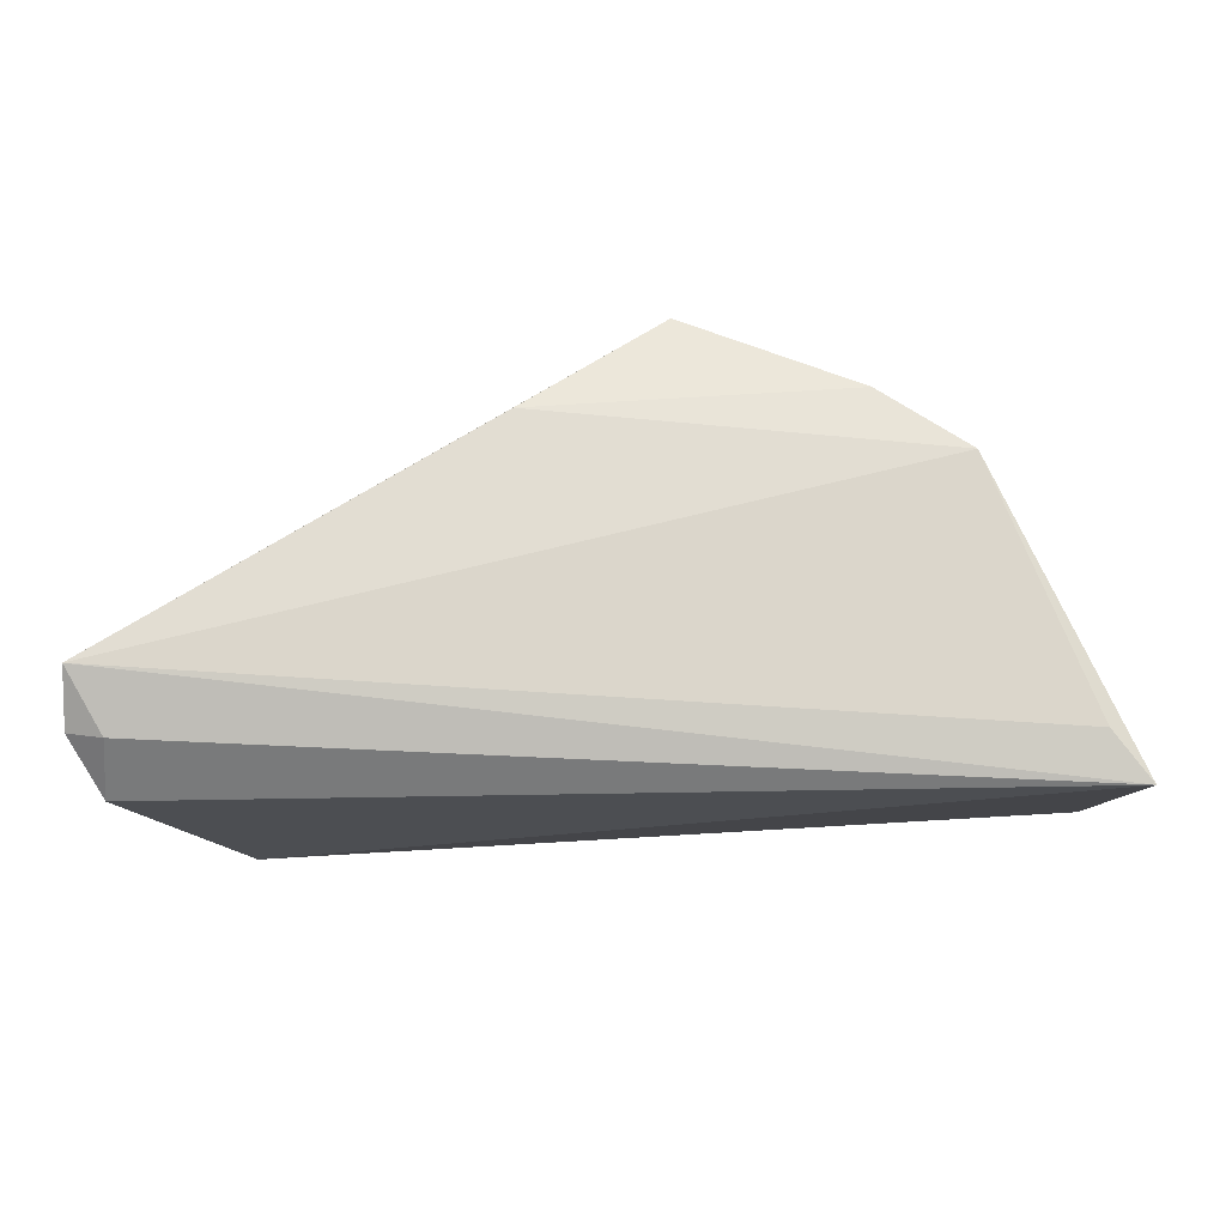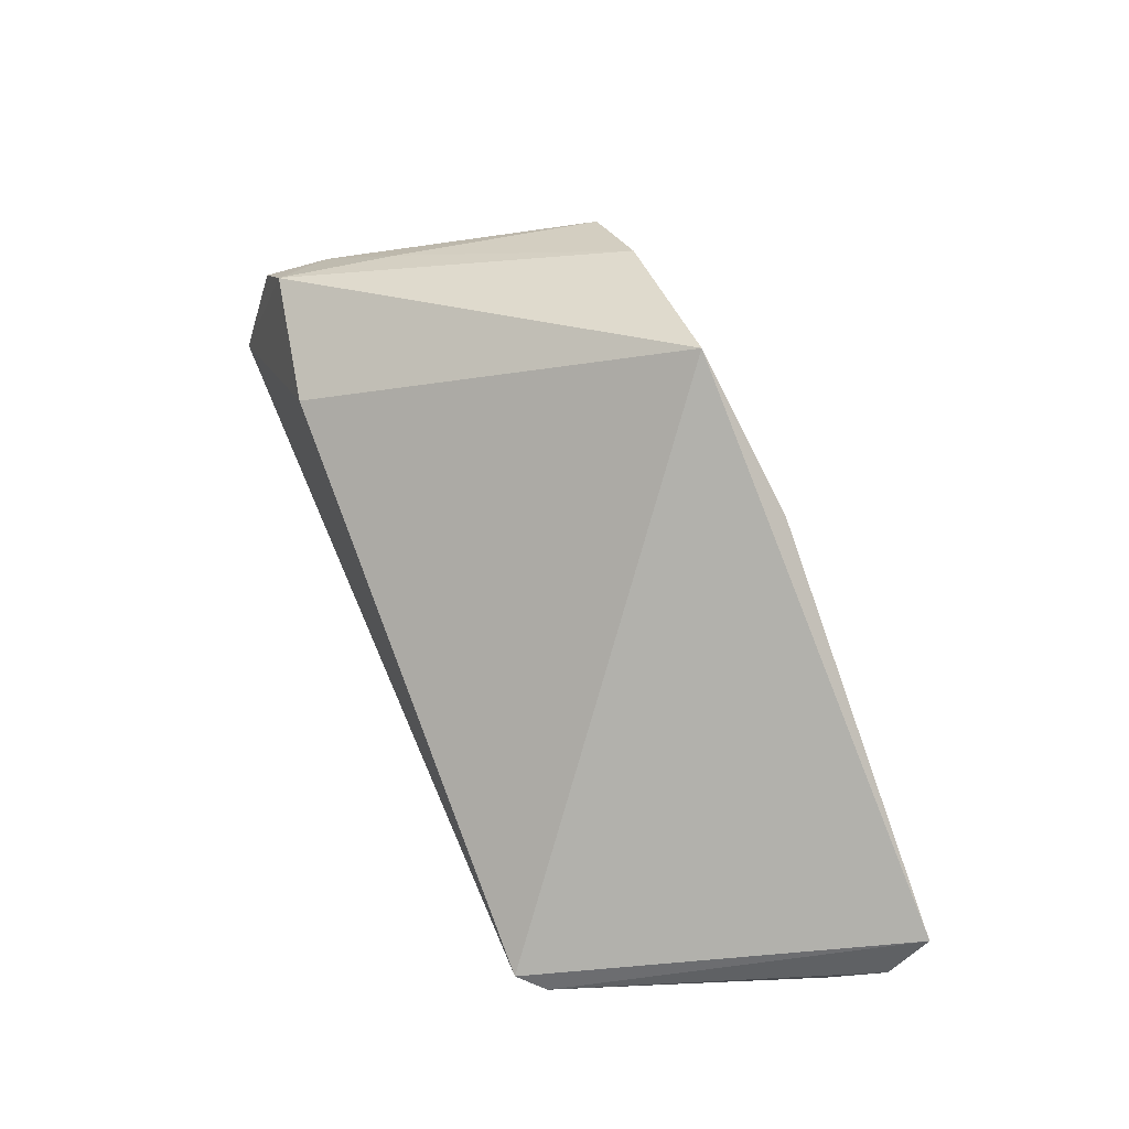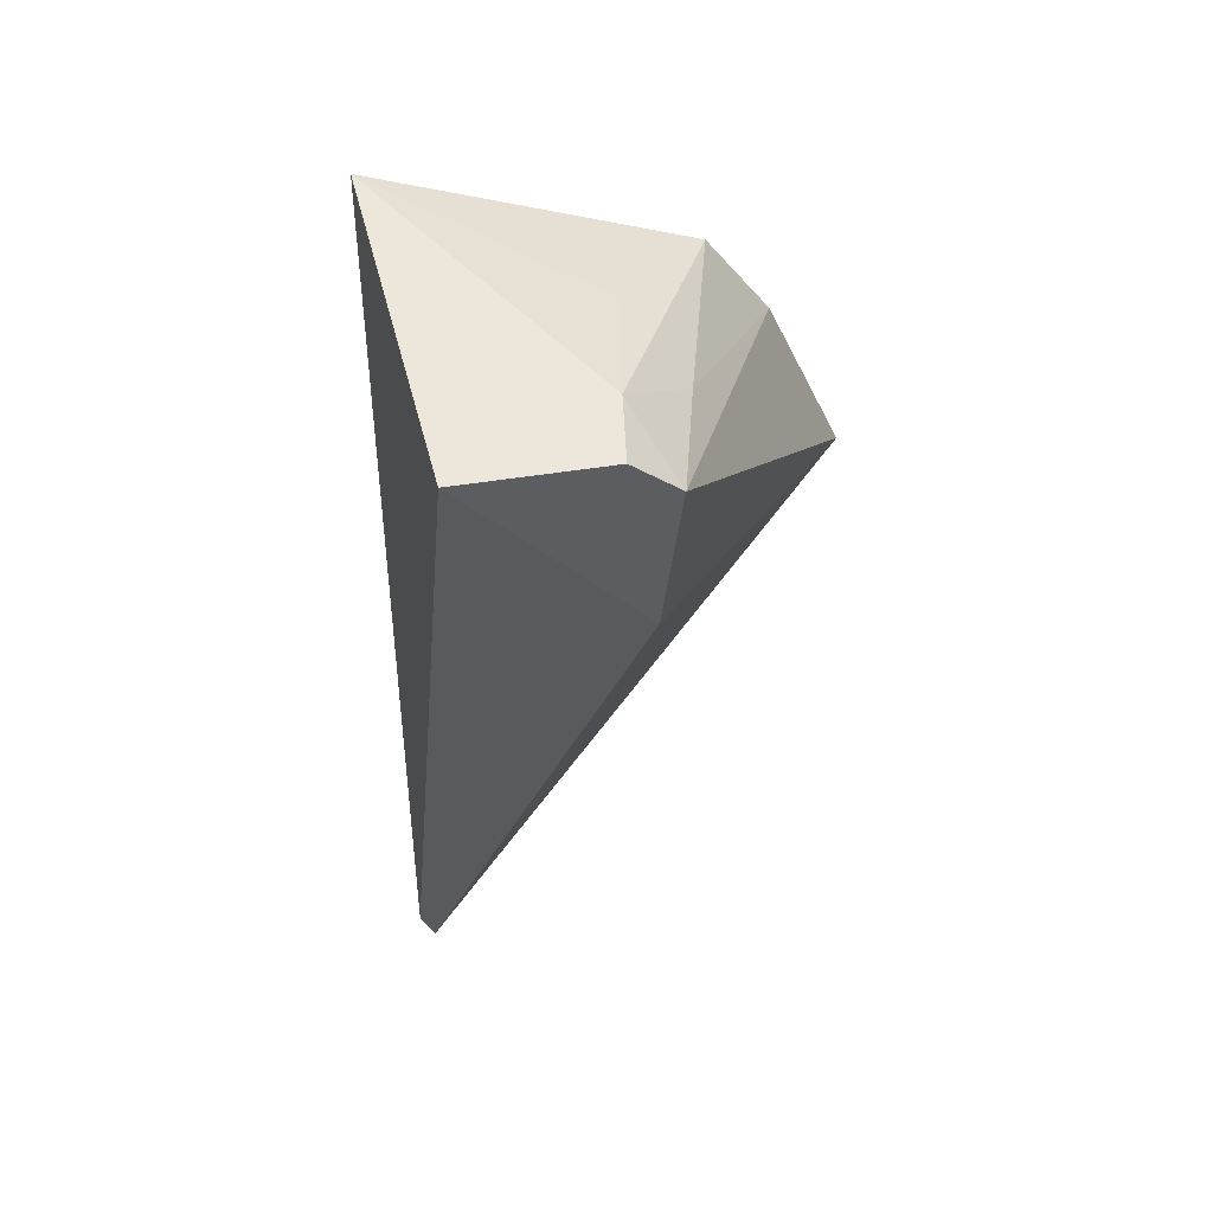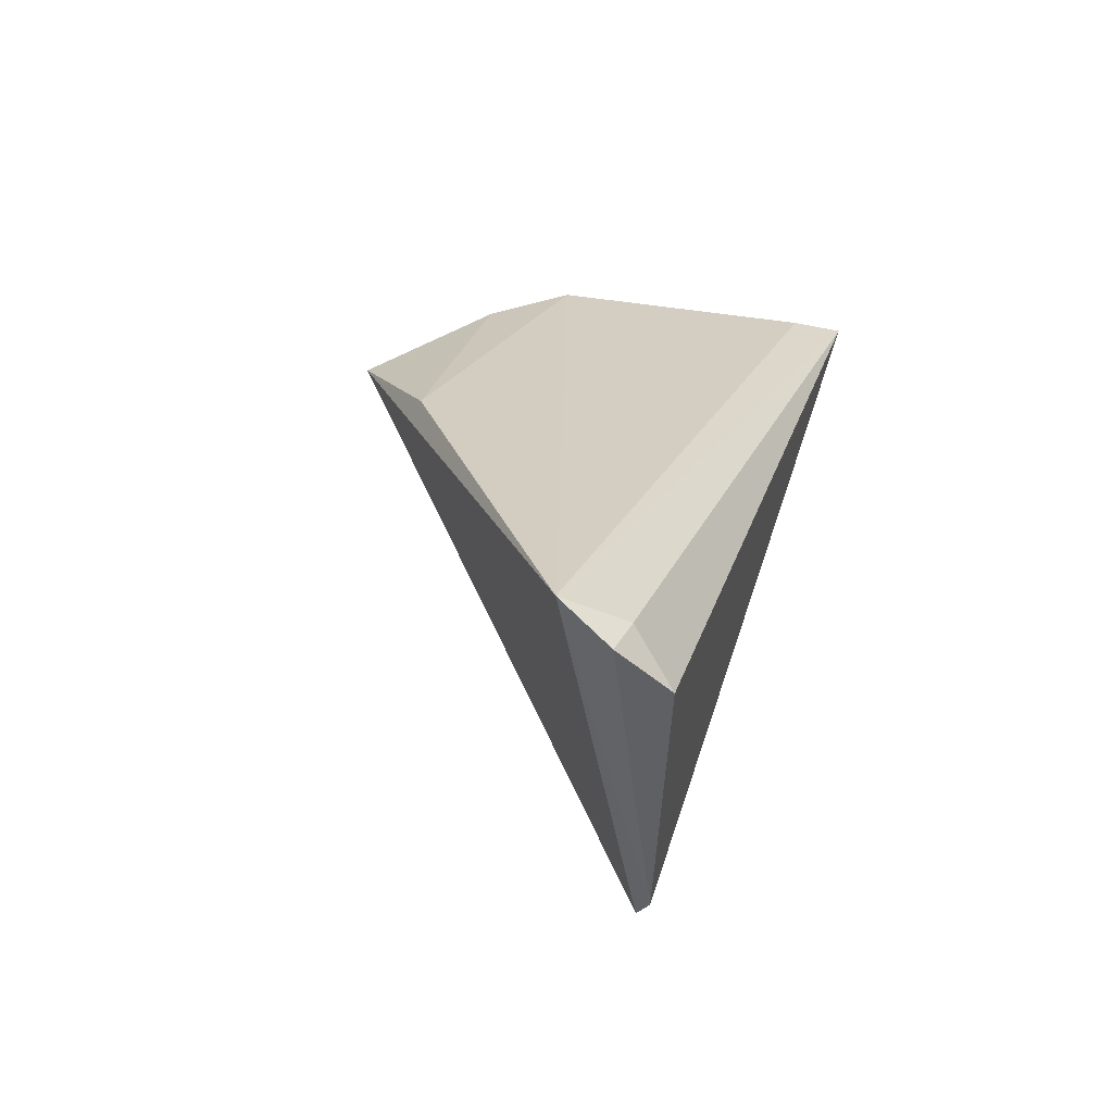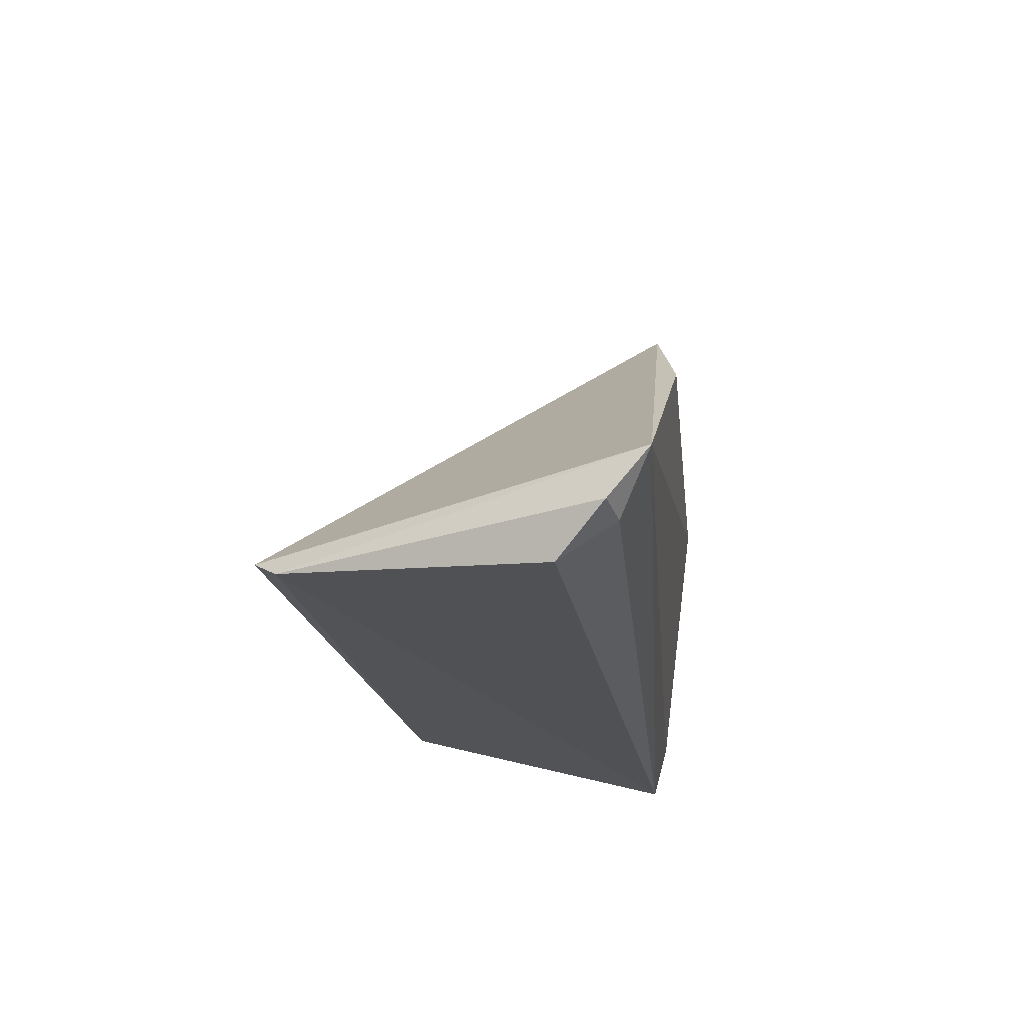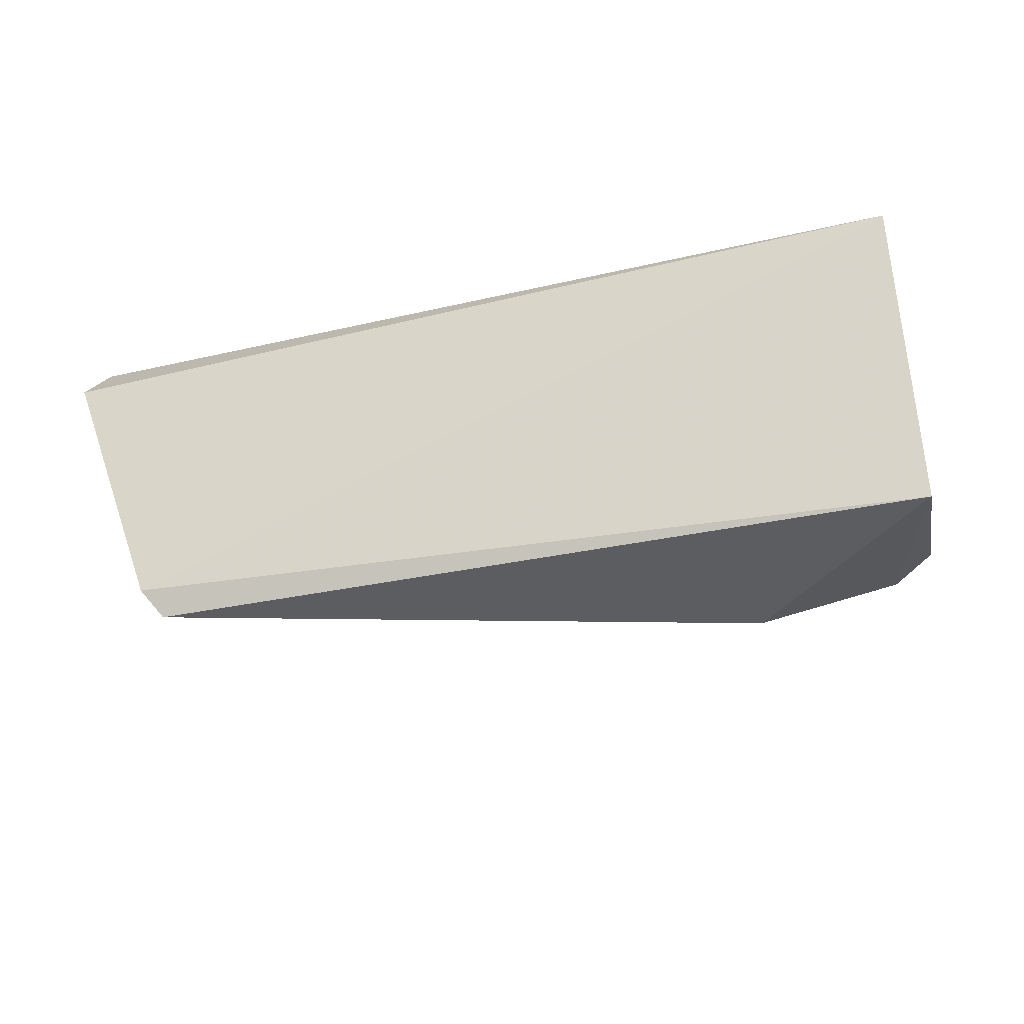
<metadata>
{"format":"obj","ext":"obj","renderer":"f3d","projection":"perspective","resolution":1024,"background":"white","views":[{"elev":65.7,"azim":-0.5,"up":"+Z"},{"elev":62.7,"azim":-112.8,"up":"+Y"},{"elev":-32.8,"azim":88.7,"up":"+Z"},{"elev":25.6,"azim":-74.2,"up":"+Z"},{"elev":-21.5,"azim":-80.7,"up":"+Y"},{"elev":-39.0,"azim":17.5,"up":"+Z"}]}
</metadata>
<code>
v 0.01431 0.009212 0.05994
v 0.01773 0.00207 0.05841
v 0.01727 0.007424 0.05184
v -0.001465 0.003222 0.05112
v -0.004763 0.004141 0.0605
v 0.01763 0.004068 0.05099
v 0.007786 0.01269 0.05969
v 0.0172 0.007348 0.05349
v 0.01677 0.003188 0.05887
v -0.004127 0.001911 0.05837
v -0.001959 0.002791 0.05176
v 0.01282 0.0082 0.05125
v 0.01628 0.008551 0.05196
v 0.004338 0.01003 0.06043
v 0.01615 0.007385 0.05667
v -0.003971 0.002804 0.05972
v -0.004819 0.002982 0.05954
v 0.01212 0.01075 0.05996
v 0.01563 0.00877 0.05489
f 6 3 2
f 7 4 5
f 8 2 3
f 9 5 2
f 9 2 1
f 9 1 5
f 11 6 2
f 11 4 6
f 11 2 10
f 11 5 4
f 12 6 4
f 12 4 7
f 13 12 7
f 13 3 6
f 13 6 12
f 13 8 3
f 14 7 5
f 14 5 1
f 15 8 1
f 15 1 2
f 15 2 8
f 16 10 2
f 16 2 5
f 17 11 10
f 17 5 11
f 17 16 5
f 17 10 16
f 18 13 7
f 18 14 1
f 18 7 14
f 19 1 8
f 19 8 13
f 19 18 1
f 19 13 18

</code>
